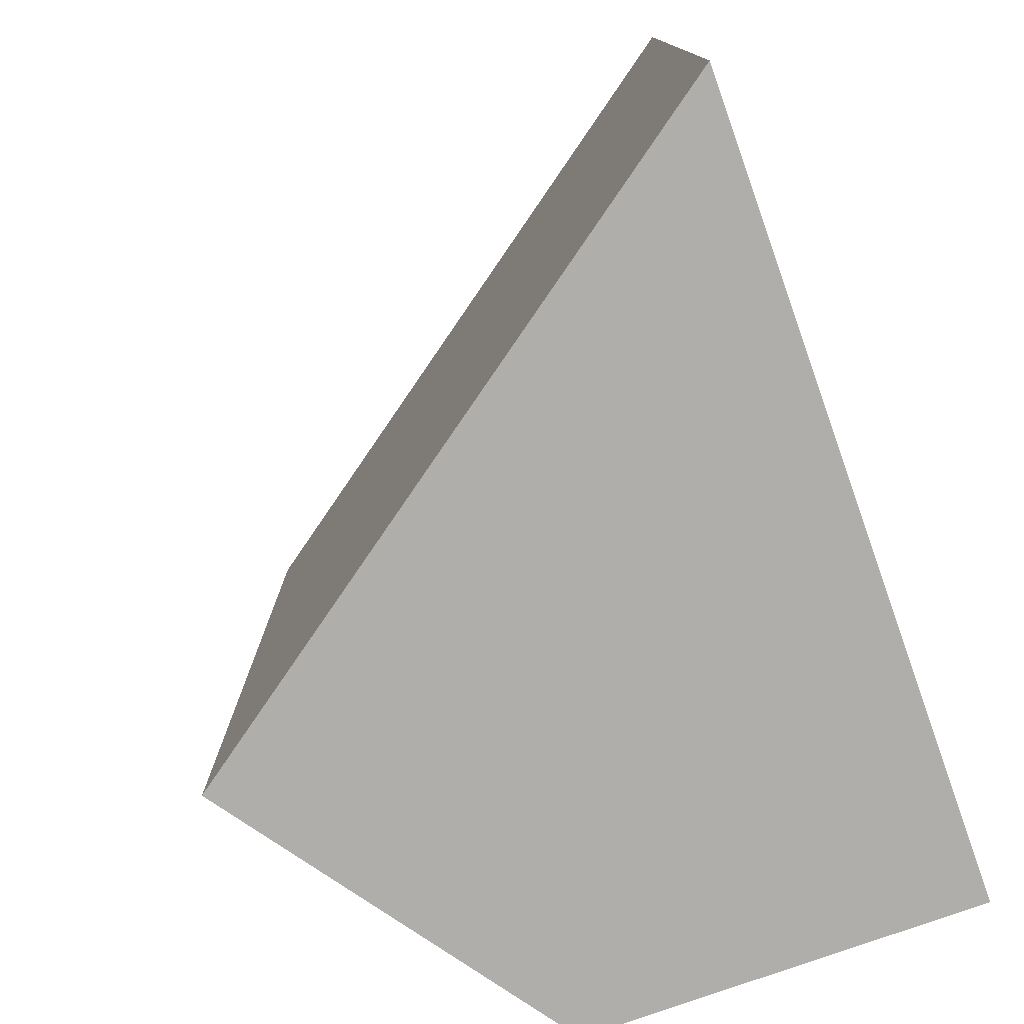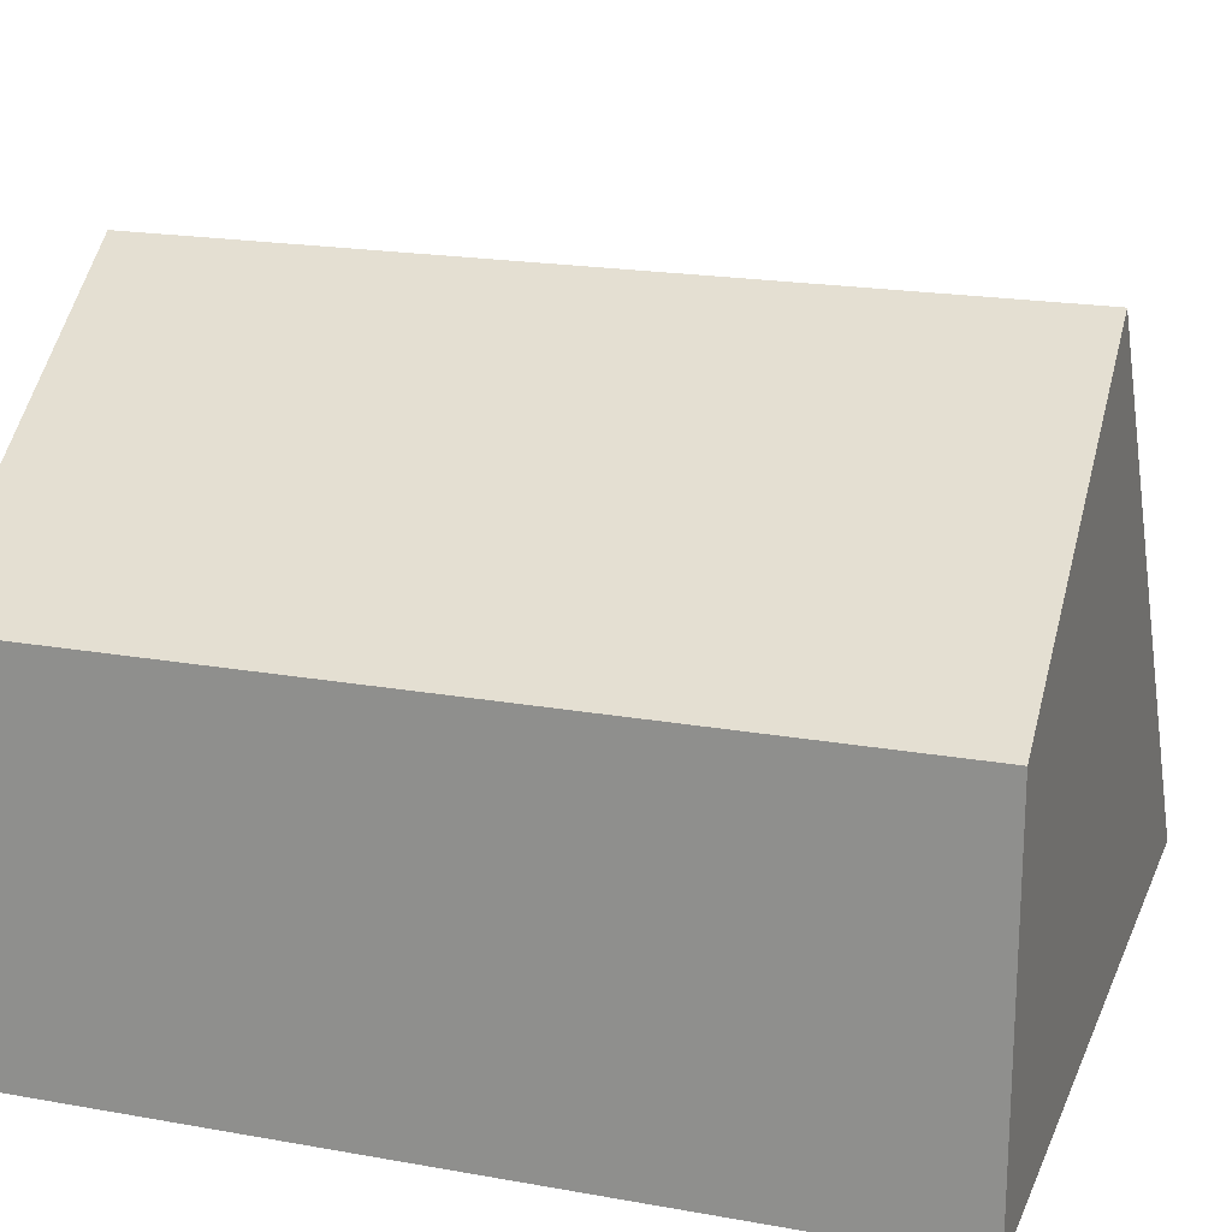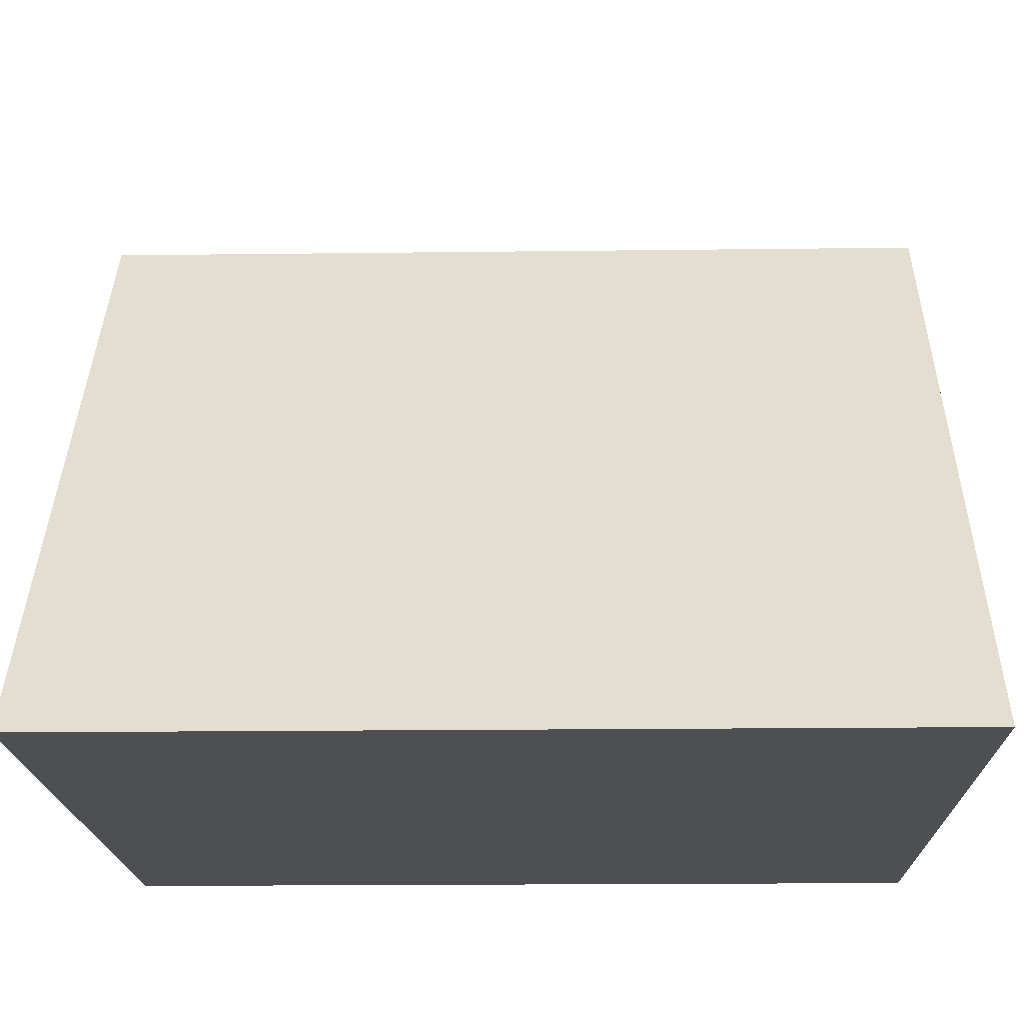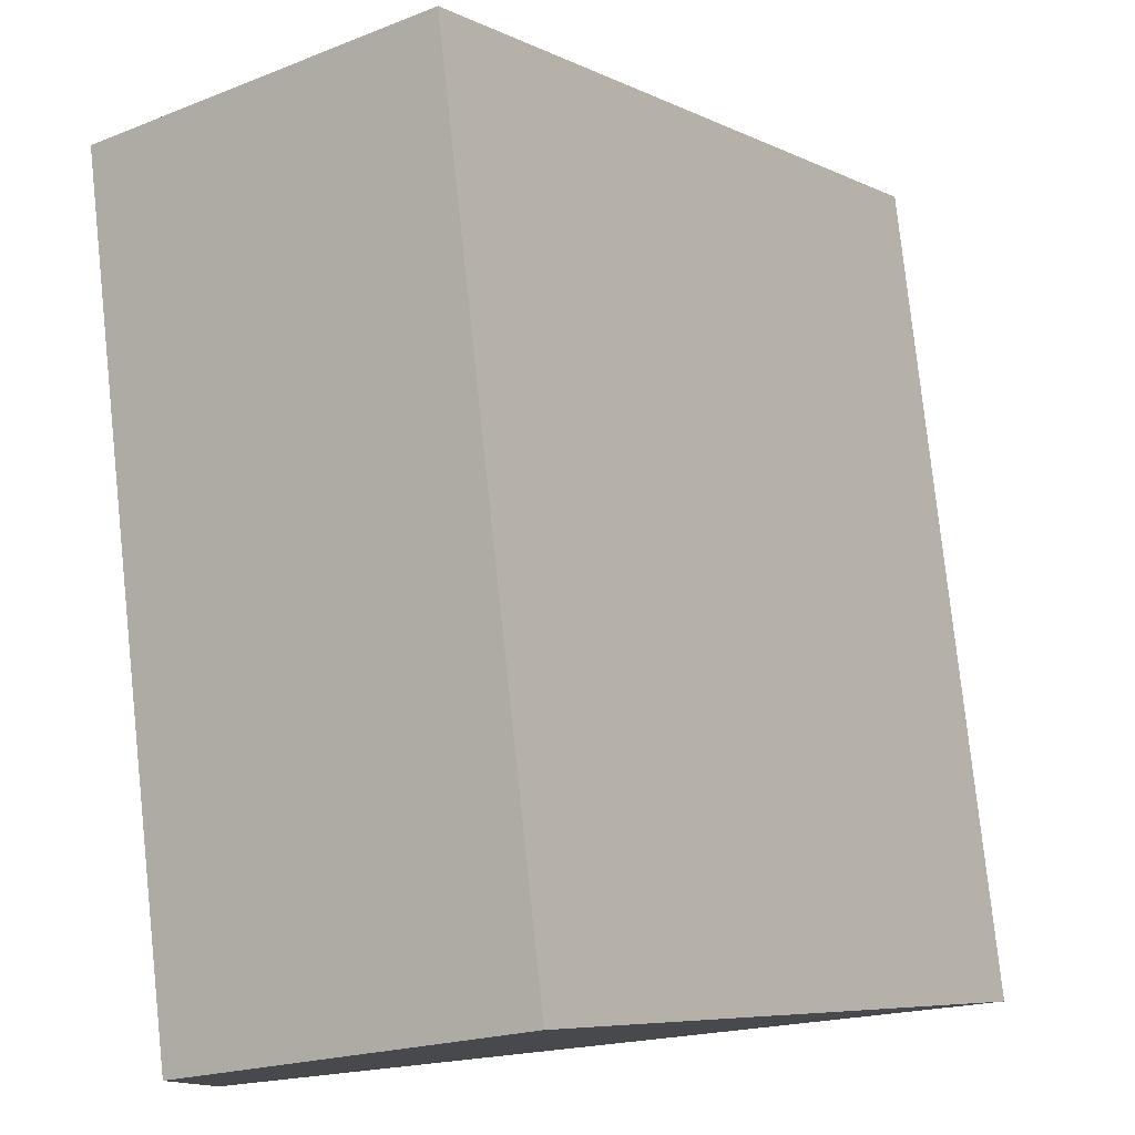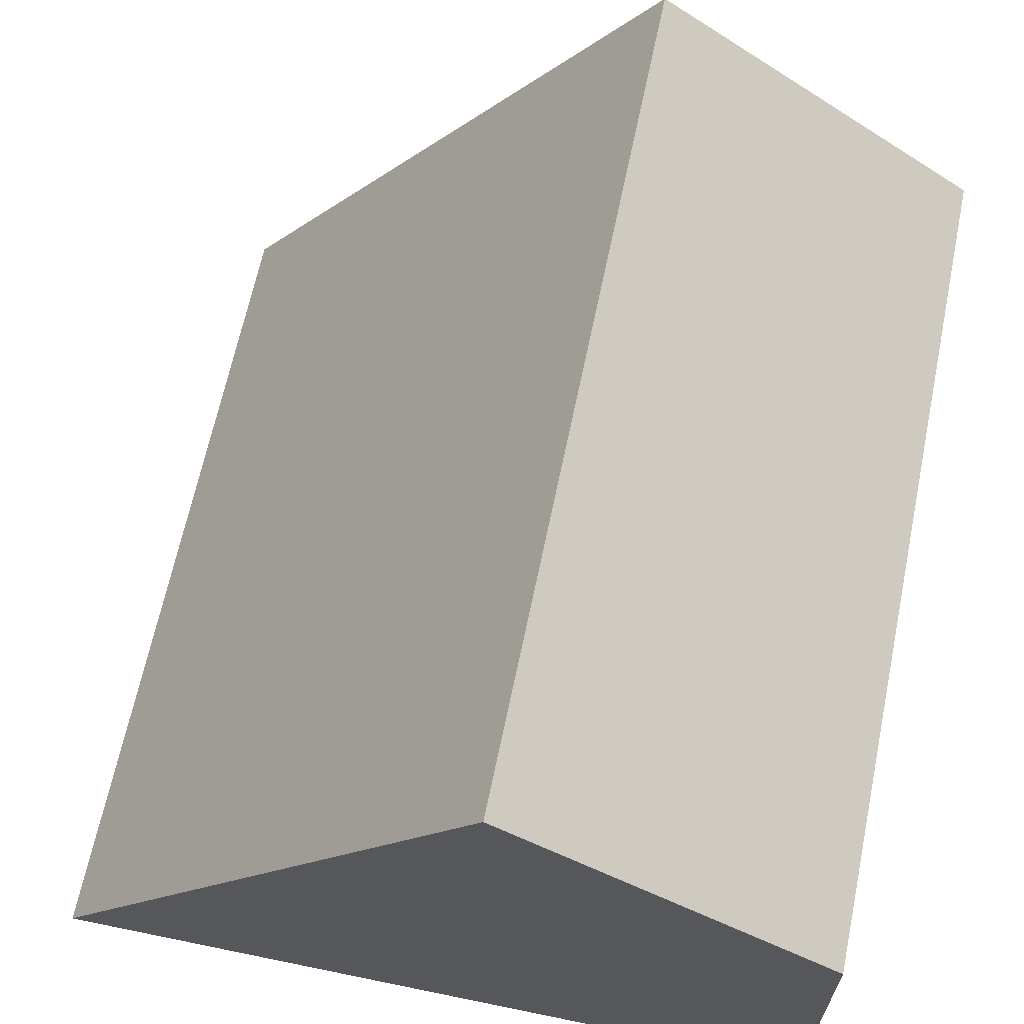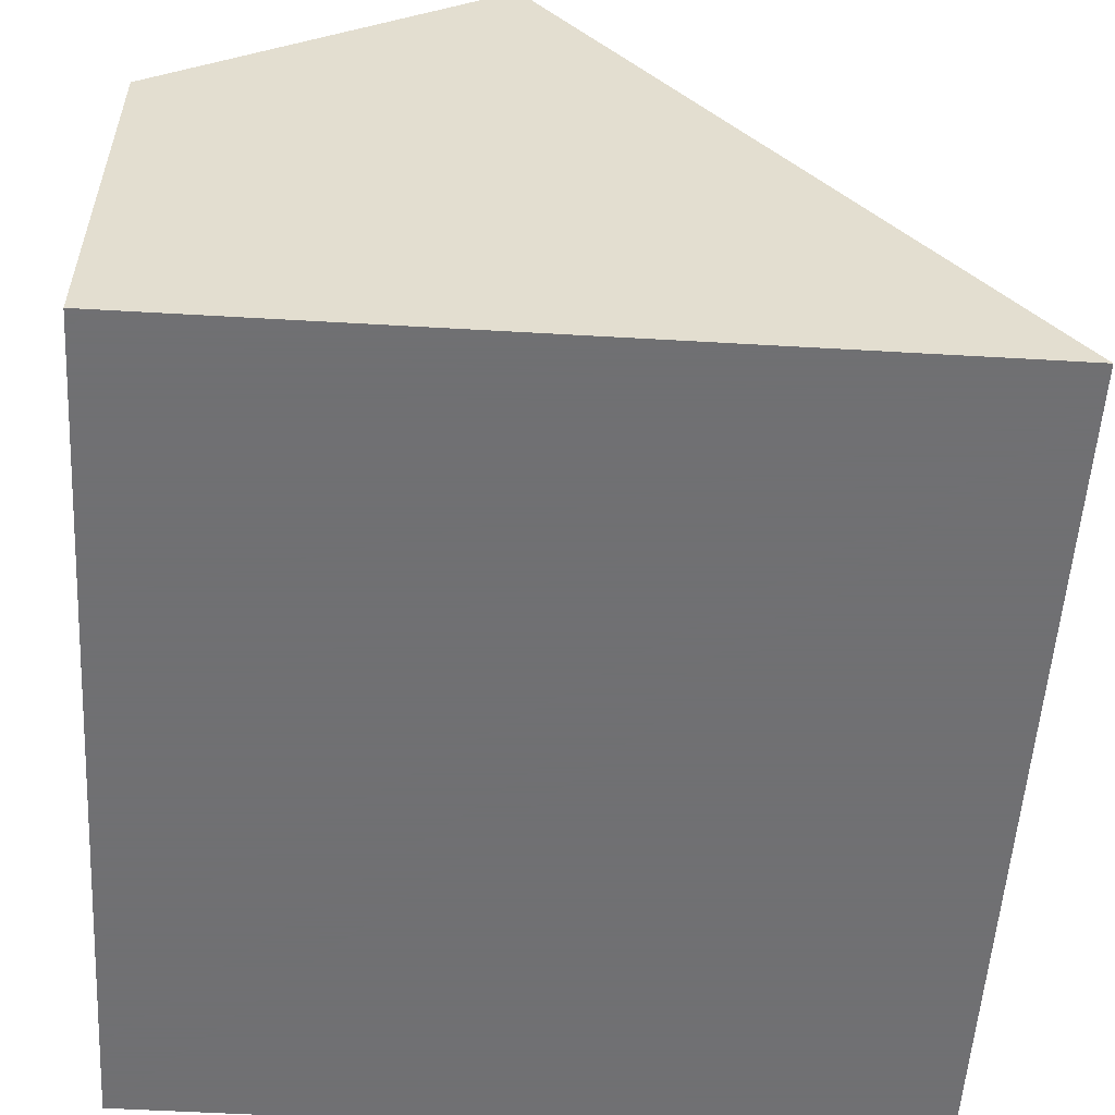
<metadata>
{"format":"obj","ext":"obj","renderer":"f3d","projection":"perspective","resolution":1024,"background":"white","views":[{"elev":-77.7,"azim":109.6,"up":"+Y"},{"elev":19.8,"azim":-71.7,"up":"+Z"},{"elev":-17.7,"azim":91.4,"up":"+Z"},{"elev":78.7,"azim":-6.1,"up":"+Z"},{"elev":65.3,"azim":-168.3,"up":"+Z"},{"elev":-55.0,"azim":-3.5,"up":"+Z"}]}
</metadata>
<code>
v 56.63 70 51.99
v 56.63 -0.001 51.99
v 29.33 33.74 32.15
v 29.33 55.82 32.15
v 29.33 70 32.15
v 29.33 -0.001 6.195
v 29.33 -0.001 32.15
v 29.33 -0.001 1.066e-14
v 29.33 2.014 1.066e-14
v 29.33 32.78 1.066e-14
v 29.33 52.74 1.066e-14
v 29.33 63.21 1.066e-14
v 29.33 22.21 1.066e-14
v 29.33 6.056 1.066e-14
v 29.33 70 1.066e-14
v 29.33 70 1.066e-14
v 94.4 64.26 0
v 94.4 70 0
v 94.4 3.453 0
v 94.4 -0.001 0
v 48.4 70 0
v 34.21 70 1.066e-14
v 89.14 -0.001 0
v 68.44 -0.001 0
v 30.74 -0.001 1.066e-14
f 1 3 2
f 17 1 2
f 1 4 3
f 1 5 4
f 1 21 5
f 18 1 17
f 21 1 18
f 3 7 2
f 7 23 2
f 19 17 2
f 20 19 2
f 2 23 20
f 3 4 10
f 7 3 13
f 13 3 10
f 4 5 12
f 4 11 10
f 4 12 11
f 12 5 15
f 15 5 16
f 22 16 5
f 22 5 21
f 6 7 14
f 6 24 7
f 8 6 9
f 6 8 25
f 6 14 9
f 25 24 6
f 14 7 13
f 7 24 23
f 25 8 9
f 19 9 14
f 19 20 9
f 20 23 9
f 23 24 9
f 24 25 9
f 10 11 19
f 13 10 19
f 11 12 19
f 12 15 19
f 14 13 19
f 15 16 22
f 15 18 17
f 15 17 19
f 15 21 18
f 15 22 21

</code>
